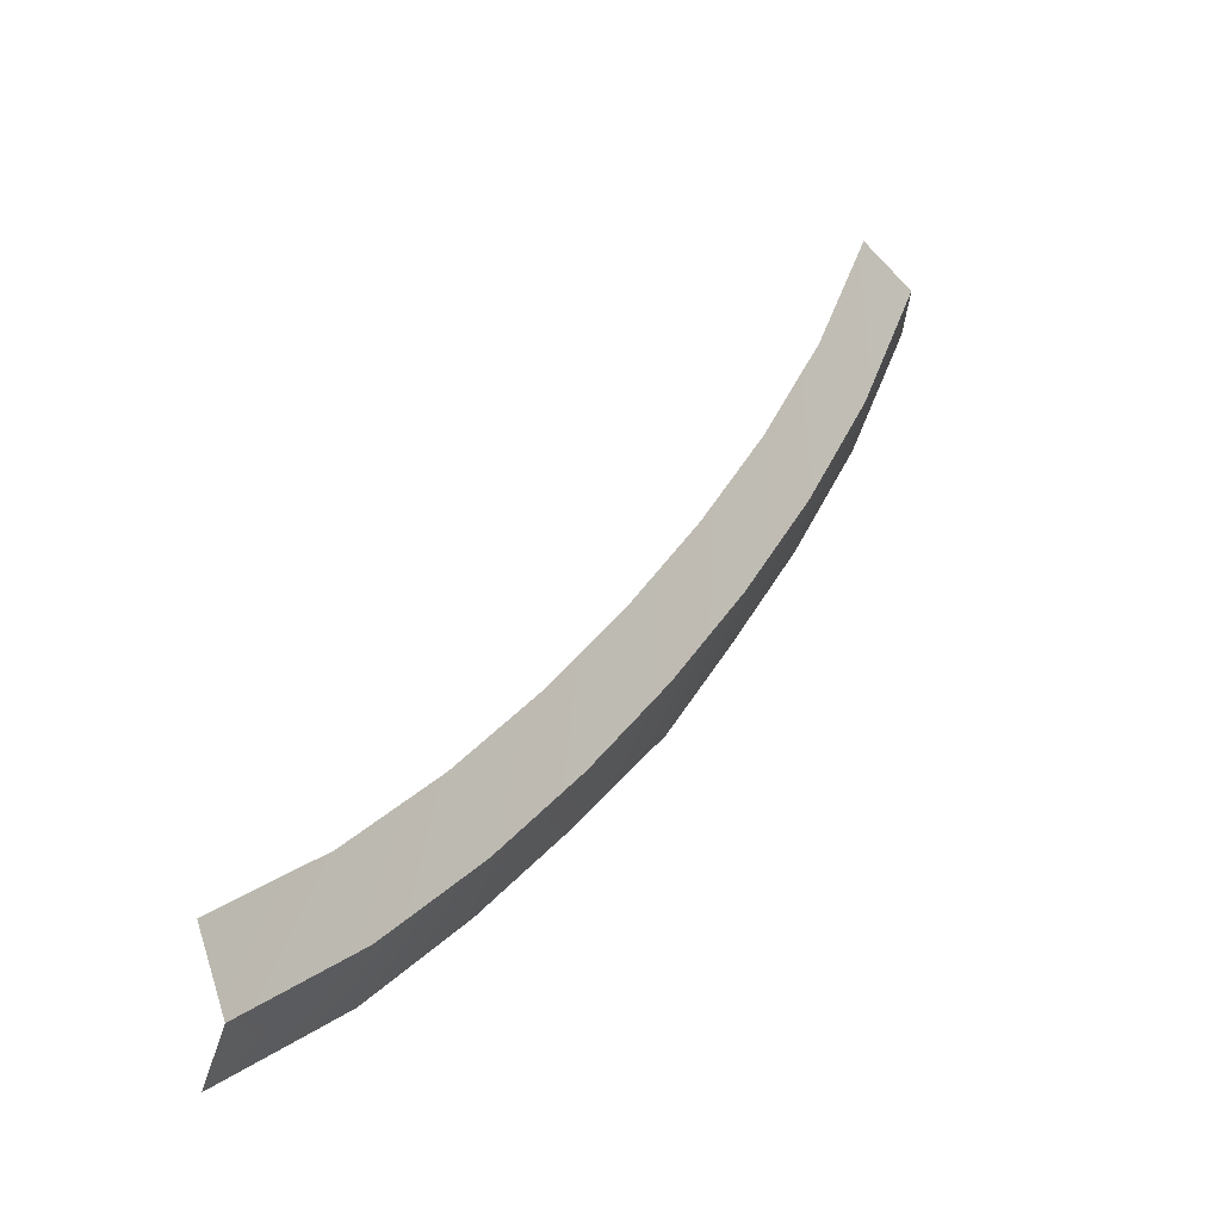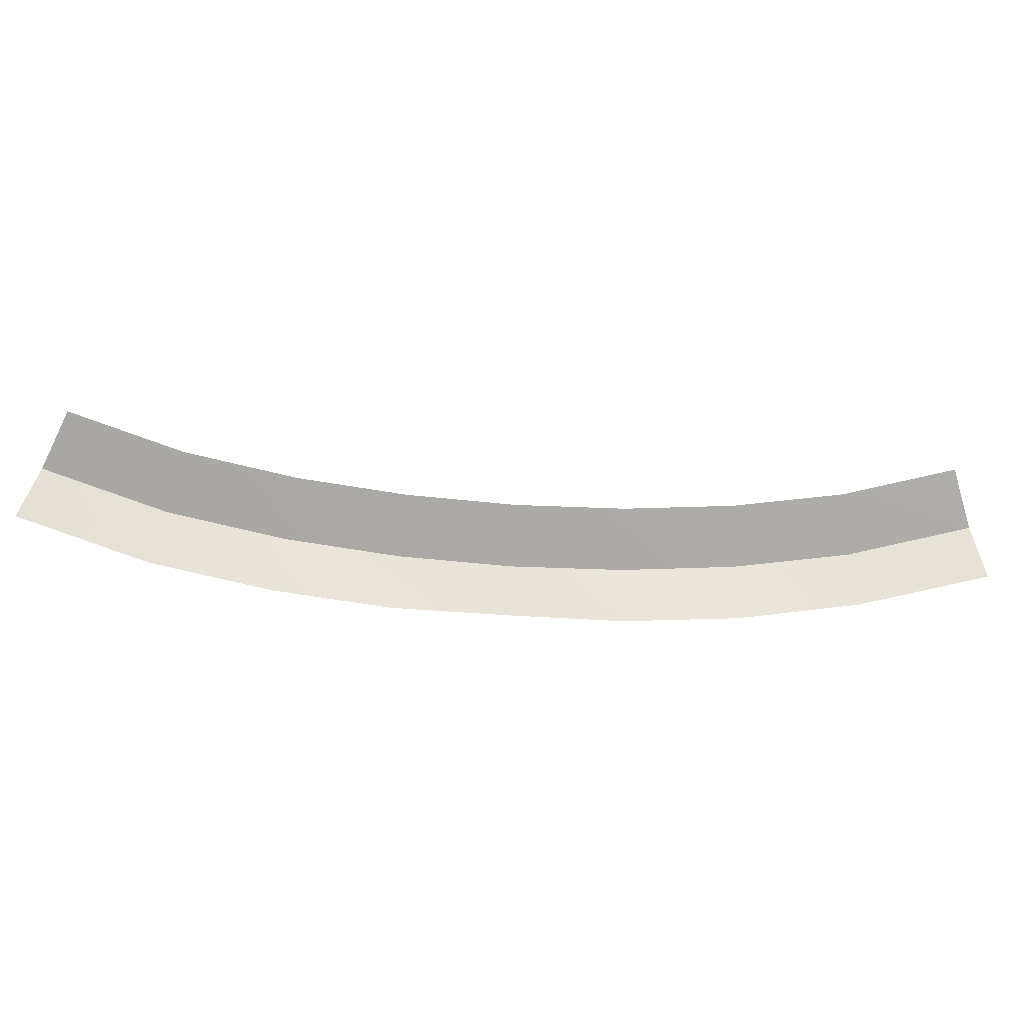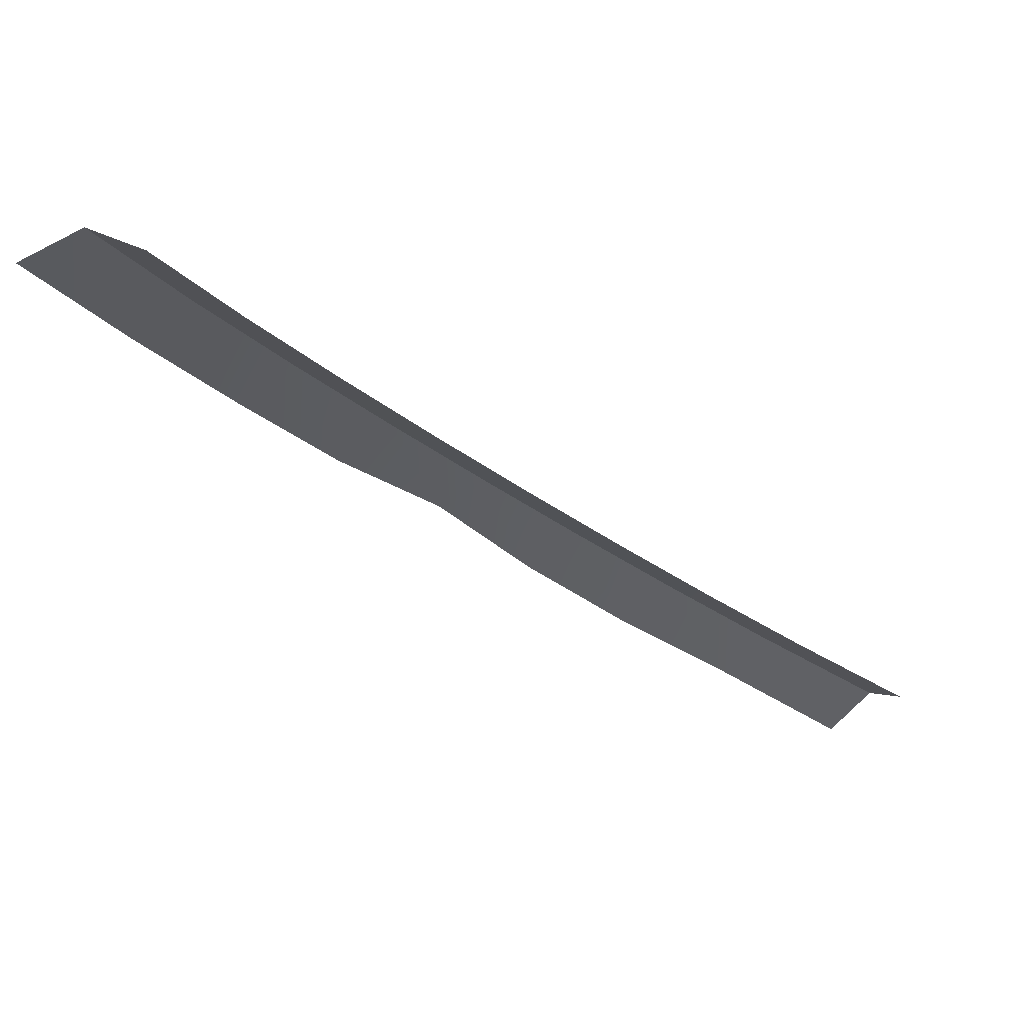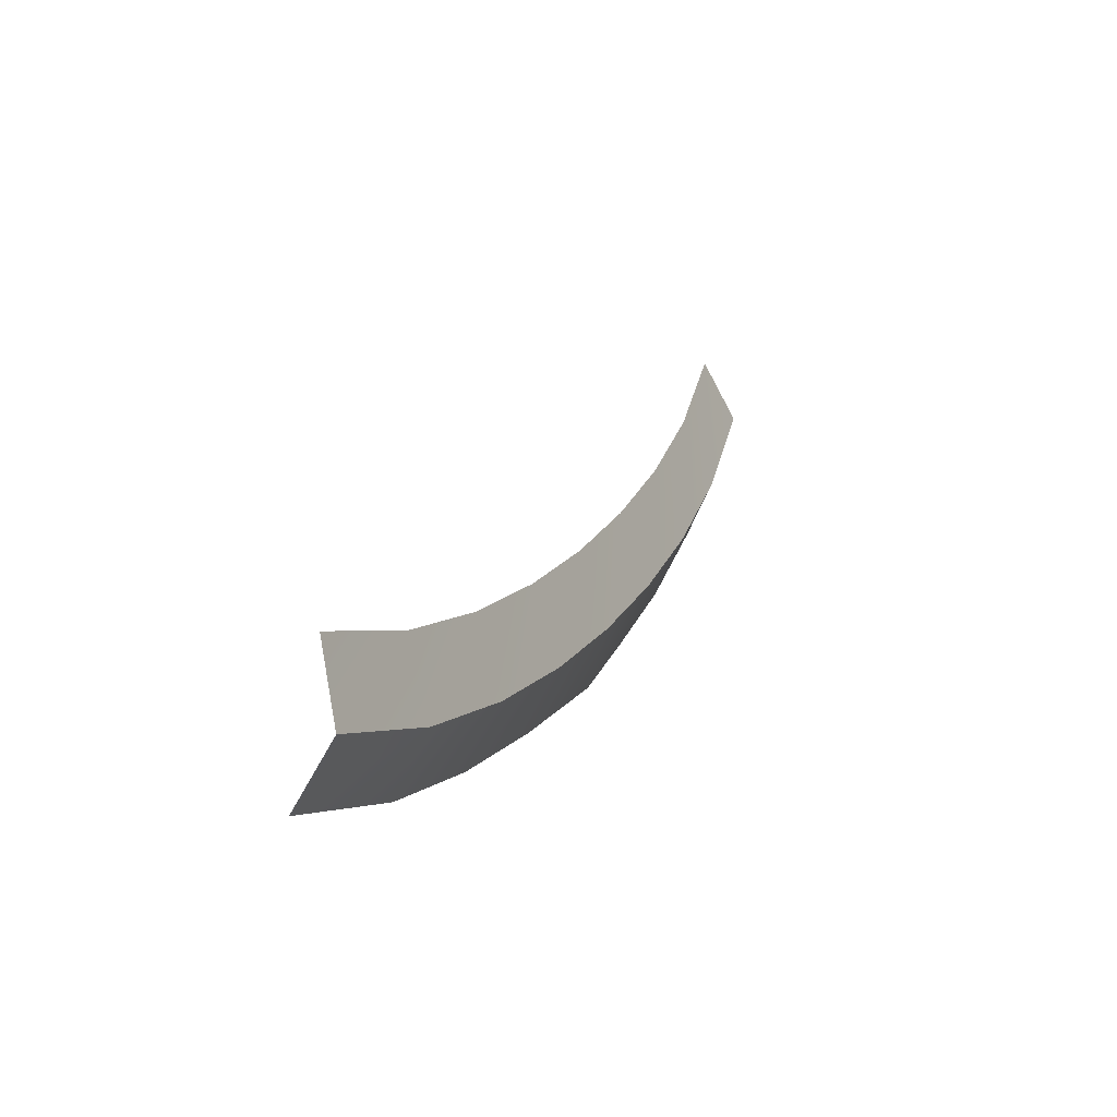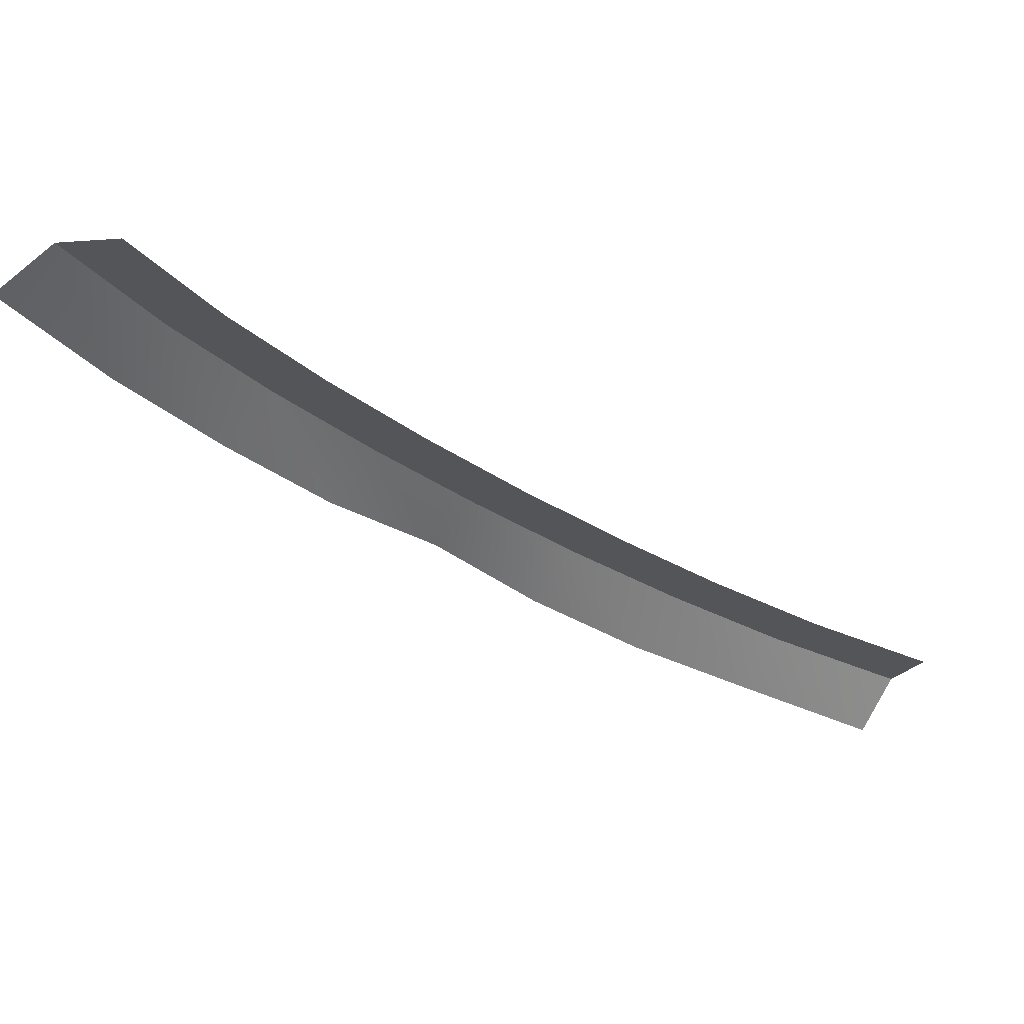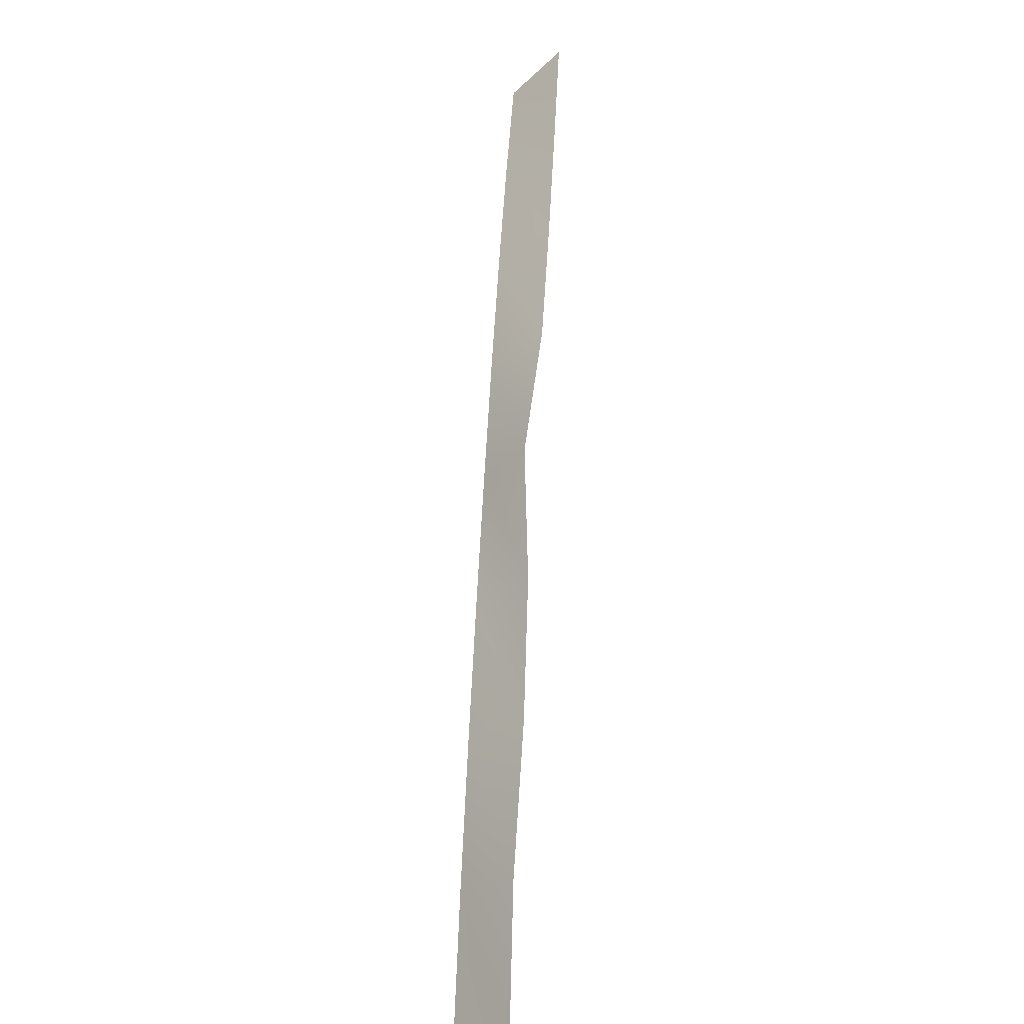
<metadata>
{"format":"obj","ext":"obj","renderer":"f3d","projection":"perspective","resolution":1024,"background":"white","views":[{"elev":-11.3,"azim":137.1,"up":"+Z"},{"elev":-75.8,"azim":36.5,"up":"+Y"},{"elev":79.3,"azim":27.8,"up":"+Z"},{"elev":-28.5,"azim":120.2,"up":"+Z"},{"elev":65.5,"azim":14.4,"up":"+Z"},{"elev":-79.4,"azim":-88.4,"up":"+Z"}]}
</metadata>
<code>
g SCutL44
v -880.8 8.896 686.3
v -880.8 8.896 686.3
v -878 8.896 687.7
v -878 8.896 687.7
v -882.6 6.781 685.3
v -882.6 6.781 685.3
v -880.8 8.896 686.3
v -880.8 8.896 686.3
v -877.5 9.316 681
v -877.5 9.316 681
v -874.9 9.316 682.8
v -874.9 9.316 682.8
v -879.1 7.163 679.8
v -879.1 7.163 679.8
v -877.5 9.316 681
v -877.5 9.316 681
v -873.8 9.723 676.4
v -873.8 9.723 676.4
v -871.4 9.723 678.5
v -871.4 9.723 678.5
v -875.3 7.568 675.1
v -875.3 7.568 675.1
v -873.8 9.723 676.4
v -873.8 9.723 676.4
v -869.9 10.12 672.4
v -869.9 10.12 672.4
v -867.7 10.12 674.6
v -867.7 10.12 674.6
v -871.4 8.015 670.9
v -871.4 8.015 670.9
v -869.9 10.12 672.4
v -869.9 10.12 672.4
v -865.9 10.5 668.6
v -865.9 10.5 668.6
v -863.8 10.5 670.9
v -863.8 10.5 670.9
v -867.2 8.859 667
v -867.2 8.859 667
v -865.9 10.5 668.6
v -865.9 10.5 668.6
v -861.6 10.89 665
v -861.6 10.89 665
v -859.7 10.89 667.5
v -859.7 10.89 667.5
v -862.8 8.859 663.4
v -862.8 8.859 663.4
v -861.6 10.89 665
v -861.6 10.89 665
v -857.1 11.28 661.7
v -857.1 11.28 661.7
v -855.3 11.28 664.4
v -855.3 11.28 664.4
v -858.2 9.163 660.1
v -858.2 9.163 660.1
v -857.1 11.28 661.7
v -857.1 11.28 661.7
v -852.1 11.68 658.7
v -852.1 11.68 658.7
v -850.6 11.68 661.5
v -850.6 11.68 661.5
v -853.1 9.696 656.9
v -853.1 9.696 656.9
v -852.1 11.68 658.7
v -852.1 11.68 658.7
v -846.5 12.1 656.1
v -846.5 12.1 656.1
v -845.4 12.1 659.1
v -845.4 12.1 659.1
v -847.2 10.02 654.2
v -847.2 10.02 654.2
v -846.5 12.1 656.1
v -846.5 12.1 656.1
f 9 1 3
f 11 9 3
f 13 5 7
f 15 13 7
f 17 9 11
f 19 17 11
f 21 13 15
f 23 21 15
f 25 17 19
f 27 25 19
f 29 21 23
f 31 29 23
f 33 25 27
f 35 33 27
f 37 29 31
f 39 37 31
f 41 33 35
f 43 41 35
f 45 37 39
f 47 45 39
f 49 41 43
f 51 49 43
f 53 45 47
f 55 53 47
f 57 49 51
f 59 57 51
f 61 53 55
f 63 61 55
f 65 57 59
f 67 65 59
f 69 61 63
f 71 69 63

</code>
